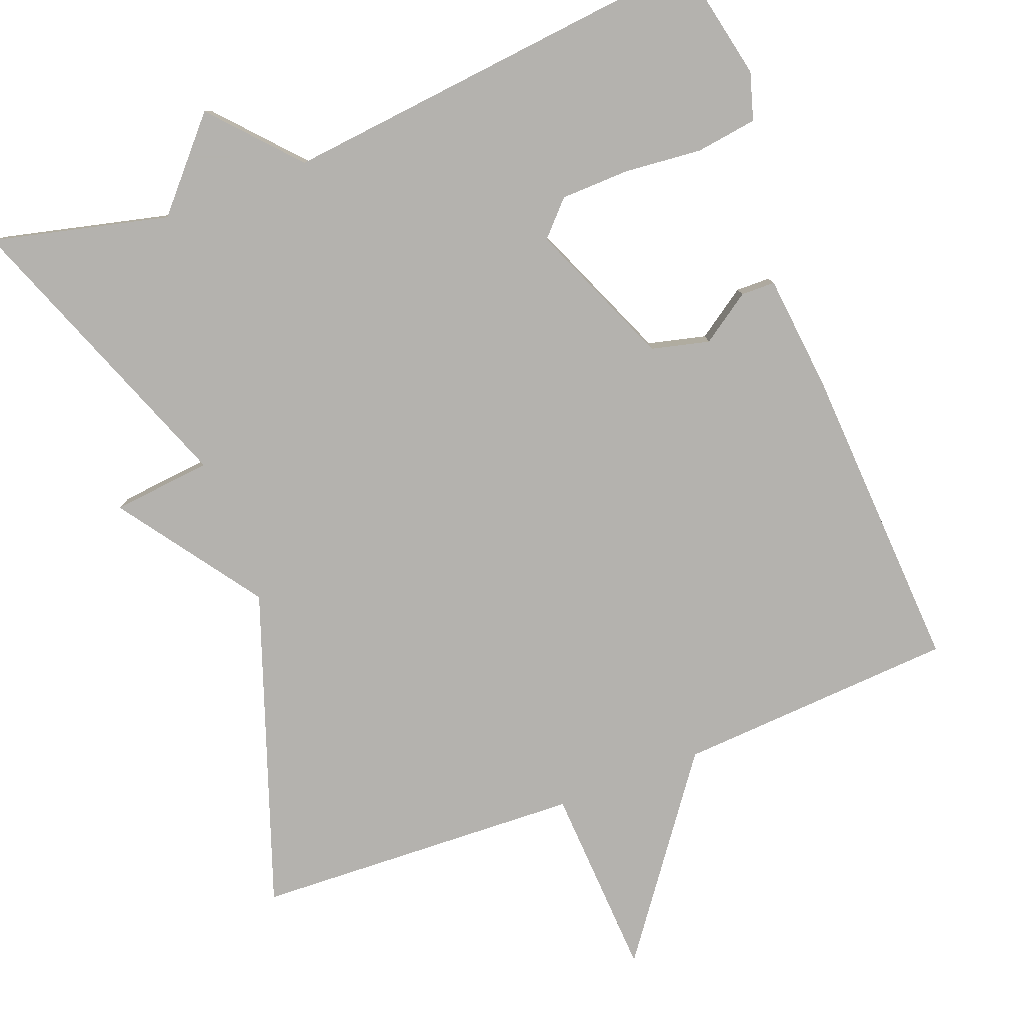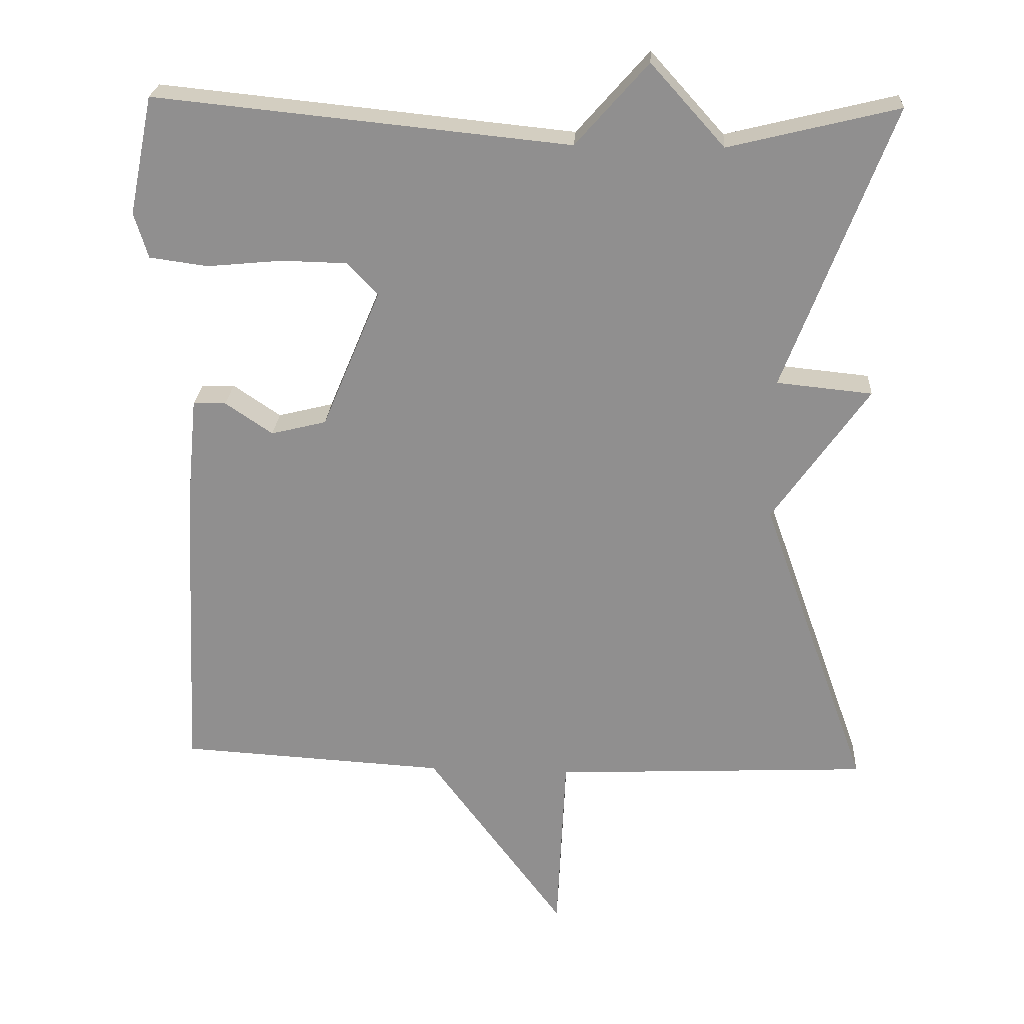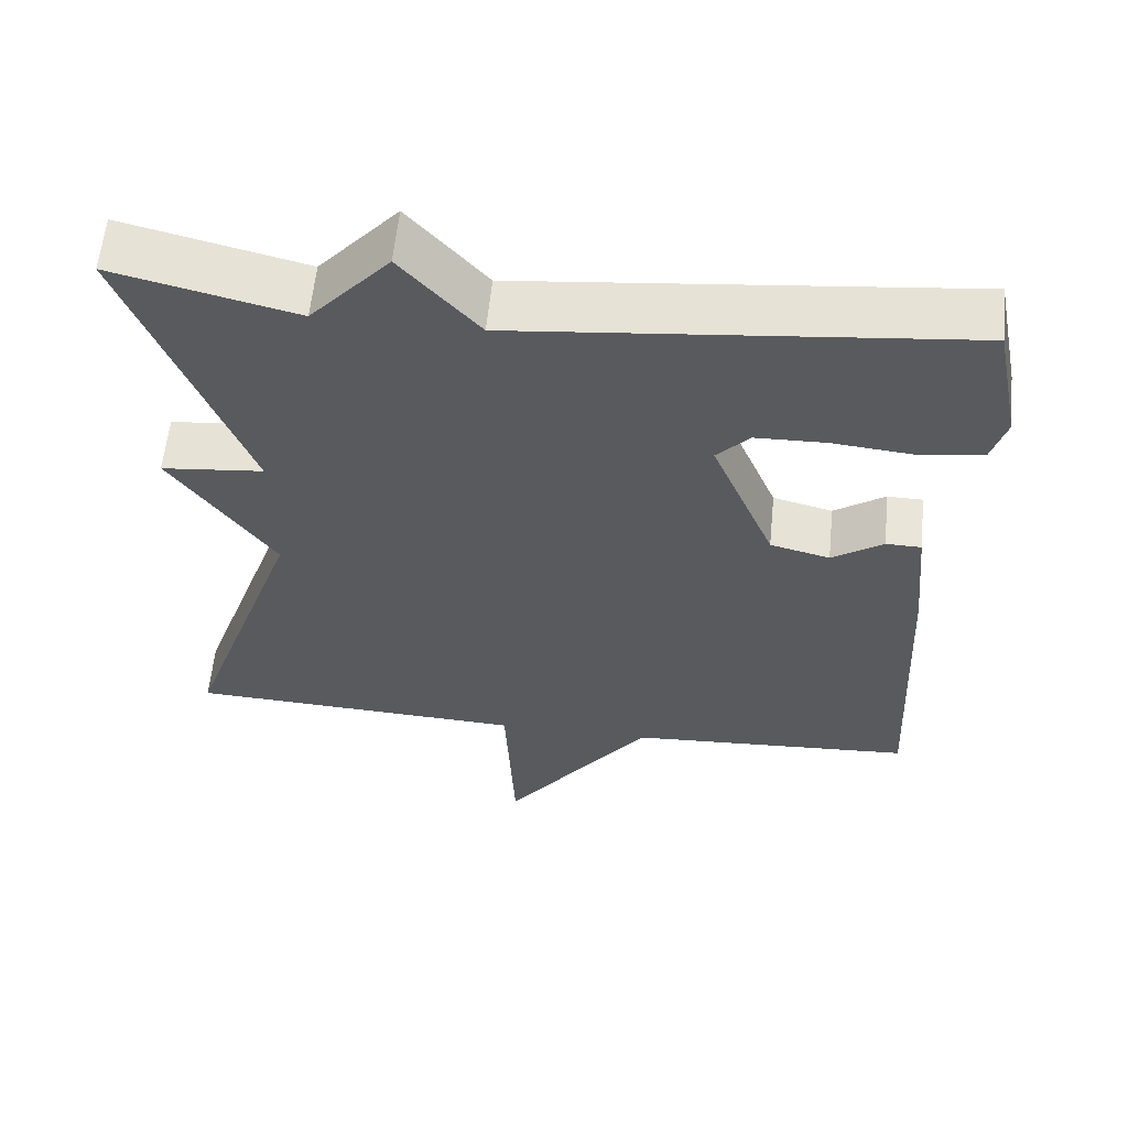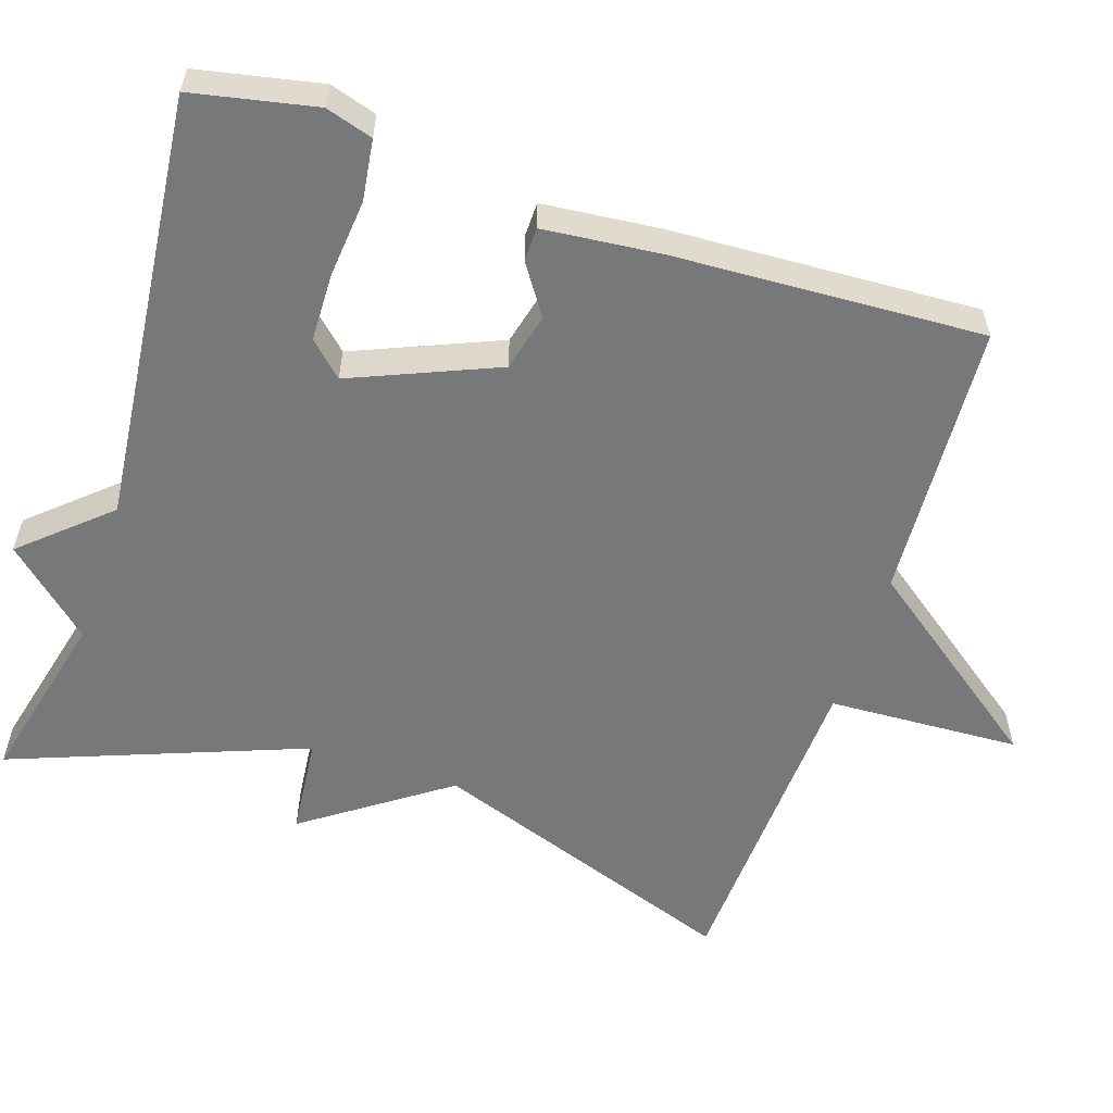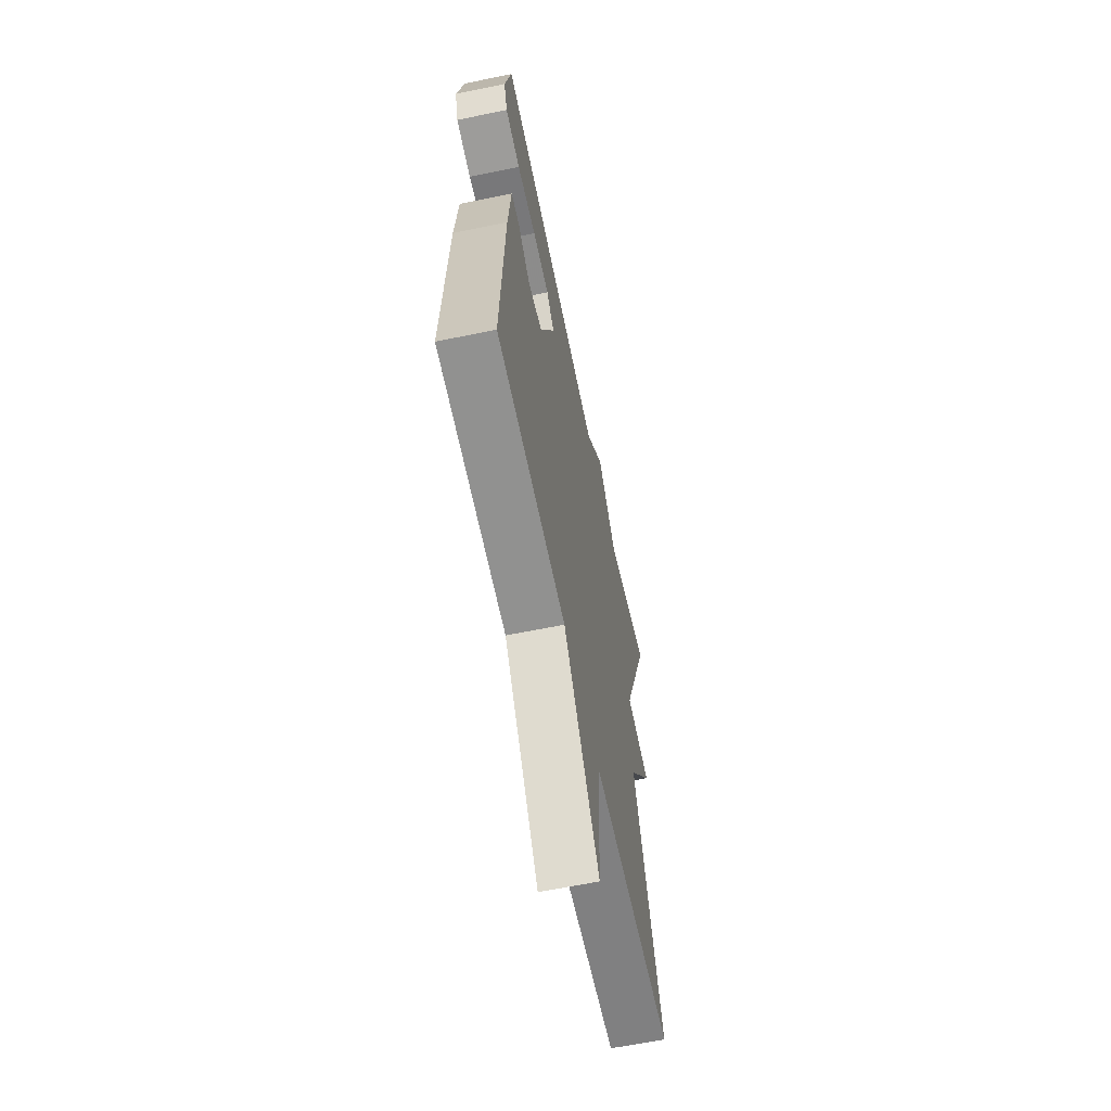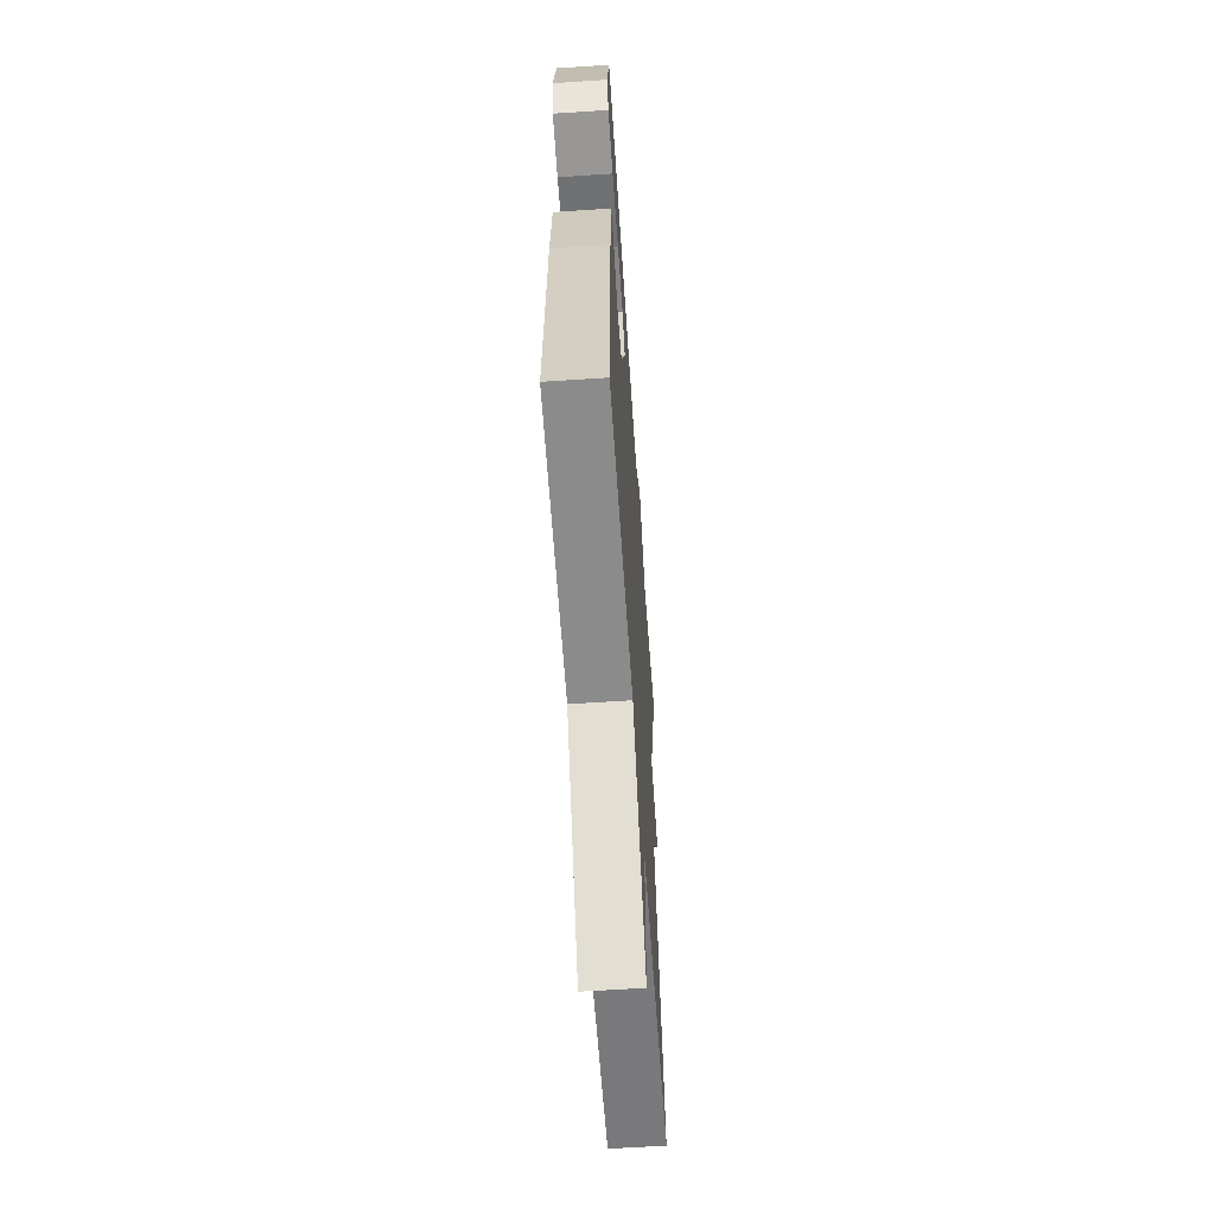
<metadata>
{"format":"obj","ext":"obj","renderer":"f3d","projection":"perspective","resolution":1024,"background":"white","views":[{"elev":-79.7,"azim":21.3,"up":"+Y"},{"elev":24.1,"azim":-176.5,"up":"+Z"},{"elev":59.1,"azim":5.6,"up":"+Z"},{"elev":-57.3,"azim":71.8,"up":"+Y"},{"elev":-62.8,"azim":101.8,"up":"+Z"},{"elev":-60.6,"azim":93.9,"up":"+Z"}]}
</metadata>
<code>
v 0.5 0.07 0.5
v 0.533 0.07 0.338
v 0.514 0.07 0.276
v 0.434 0.07 0.265
v 0.331 0.07 0.275
v 0.241 0.07 0.273
v 0.199 0.07 0.229
v 0.279 0.07 0.038
v 0.355 0.07 0.019
v 0.42 0.07 0.063
v 0.465 0.07 0.062
v 0.48 0.07 -0.092
v 0.5 0.07 -0.5
v 0.133 0.07 -0.521
v -0.055 0.07 -0.774
v -0.067 0.07 -0.521
v -0.5 0.07 -0.5
v -0.353 0.07 -0.088
v -0.484 0.07 0.099
v -0.353 0.07 0.112
v -0.5 0.07 0.5
v -0.268 0.07 0.443
v -0.167 0.07 0.555
v -0.068 0.07 0.443
v 0.5 0 0.5
v 0.533 0 0.338
v 0.514 0 0.276
v 0.434 0 0.265
v 0.331 0 0.275
v 0.241 0 0.273
v 0.199 0 0.229
v 0.279 0 0.038
v 0.355 0 0.019
v 0.42 0 0.063
v 0.465 0 0.062
v 0.48 0 -0.092
v 0.5 0 -0.5
v 0.133 0 -0.521
v -0.055 0 -0.774
v -0.067 0 -0.521
v -0.5 0 -0.5
v -0.353 0 -0.088
v -0.484 0 0.099
v -0.353 0 0.112
v -0.5 0 0.5
v -0.268 0 0.443
v -0.167 0 0.555
v -0.068 0 0.443
f 22 23 24
f 20 21 22
f 20 22 24
f 18 19 20
f 18 20 24 1
f 16 17 18
f 14 15 16
f 13 14 16
f 12 13 16
f 11 12 16
f 10 11 16
f 9 10 16
f 8 9 16 18
f 7 8 18
f 6 7 18
f 3 4 5
f 2 3 5
f 1 2 5
f 1 5 6
f 1 6 18
f 48 47 46
f 46 45 44
f 48 46 44
f 44 43 42
f 25 48 44 42
f 42 41 40
f 40 39 38
f 40 38 37
f 40 37 36
f 40 36 35
f 40 35 34
f 40 34 33
f 42 40 33 32
f 42 32 31
f 42 31 30
f 29 28 27
f 29 27 26
f 29 26 25
f 30 29 25
f 42 30 25
f 1 25 26 2
f 2 26 27 3
f 3 27 28 4
f 4 28 29 5
f 5 29 30 6
f 6 30 31 7
f 7 31 32 8
f 8 32 33 9
f 9 33 34 10
f 10 34 35 11
f 11 35 36 12
f 12 36 37 13
f 13 37 38 14
f 14 38 39 15
f 15 39 40 16
f 16 40 41 17
f 17 41 42 18
f 18 42 43 19
f 19 43 44 20
f 20 44 45 21
f 21 45 46 22
f 22 46 47 23
f 23 47 48 24
f 24 48 25 1

</code>
